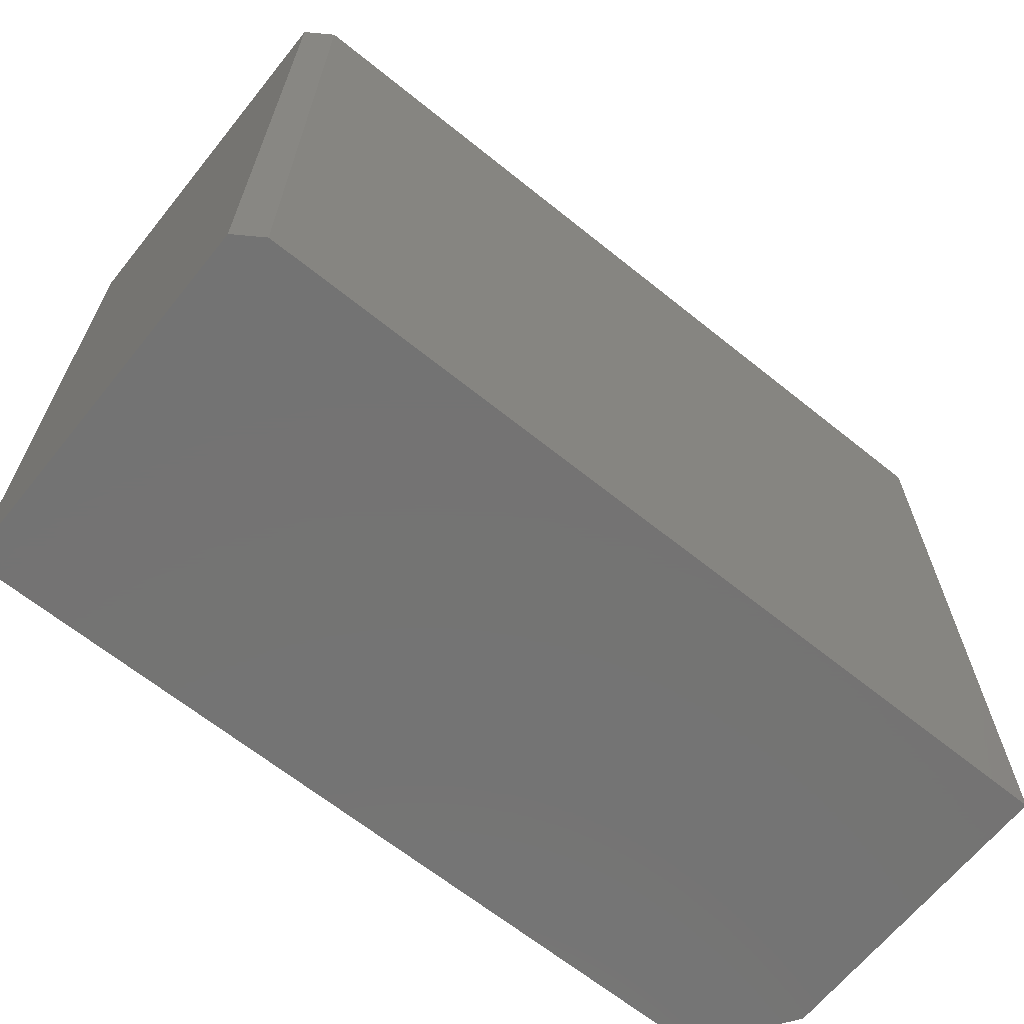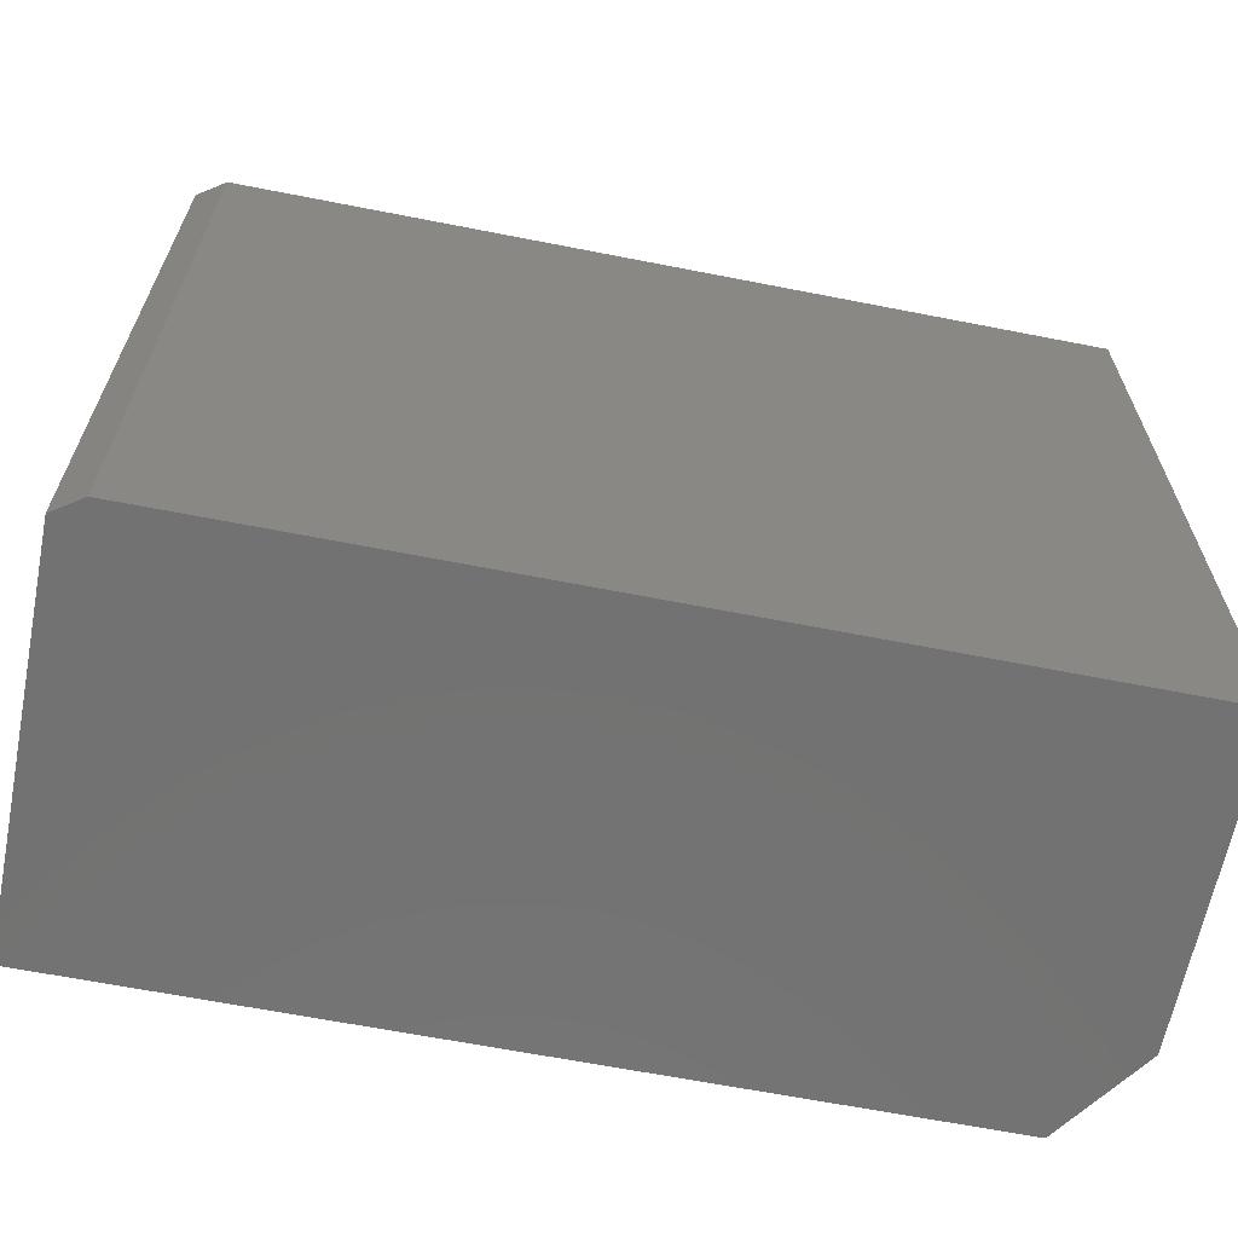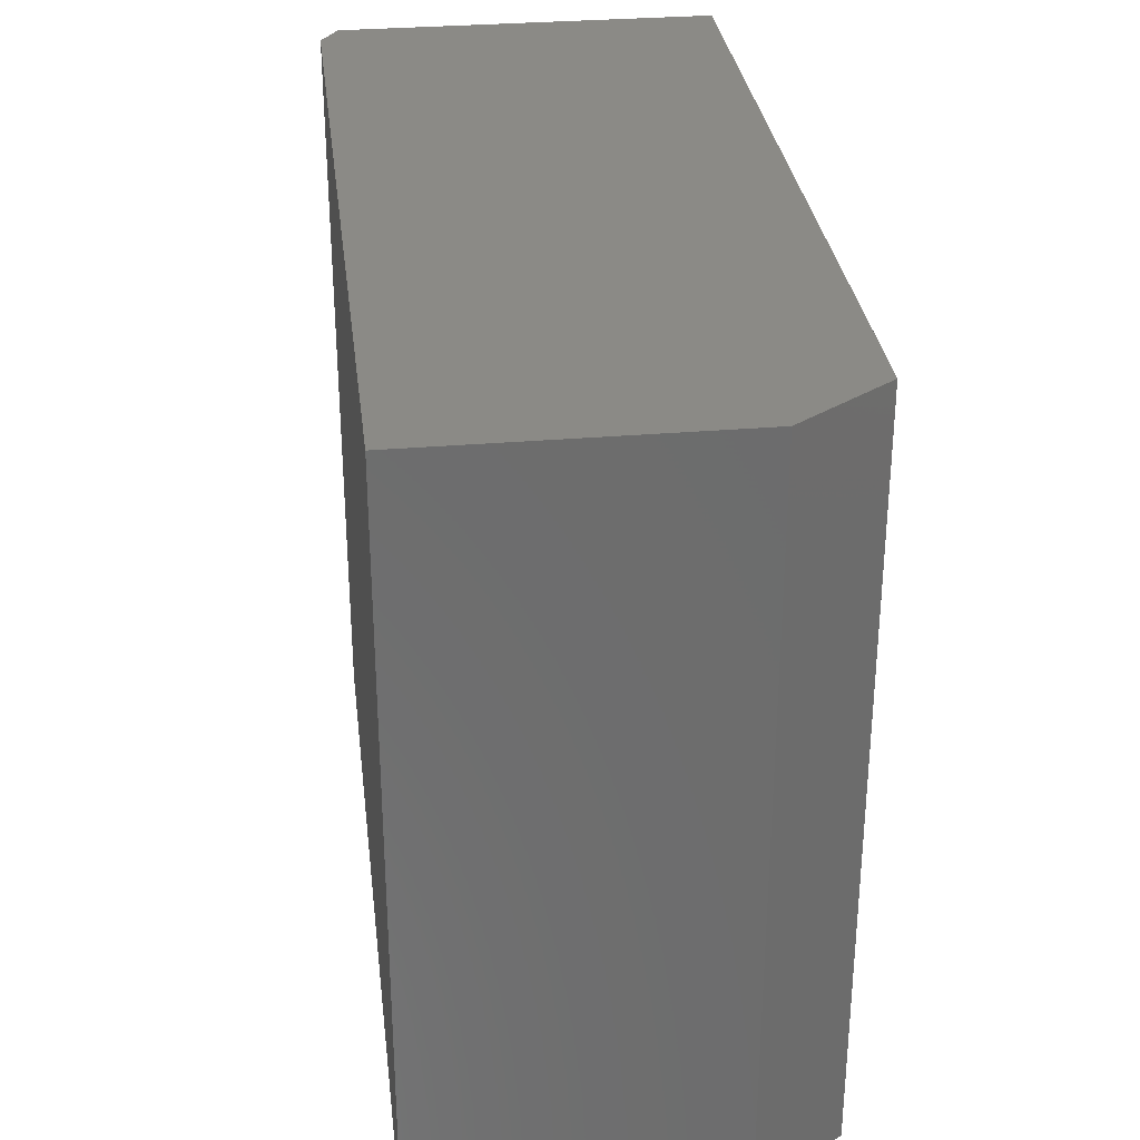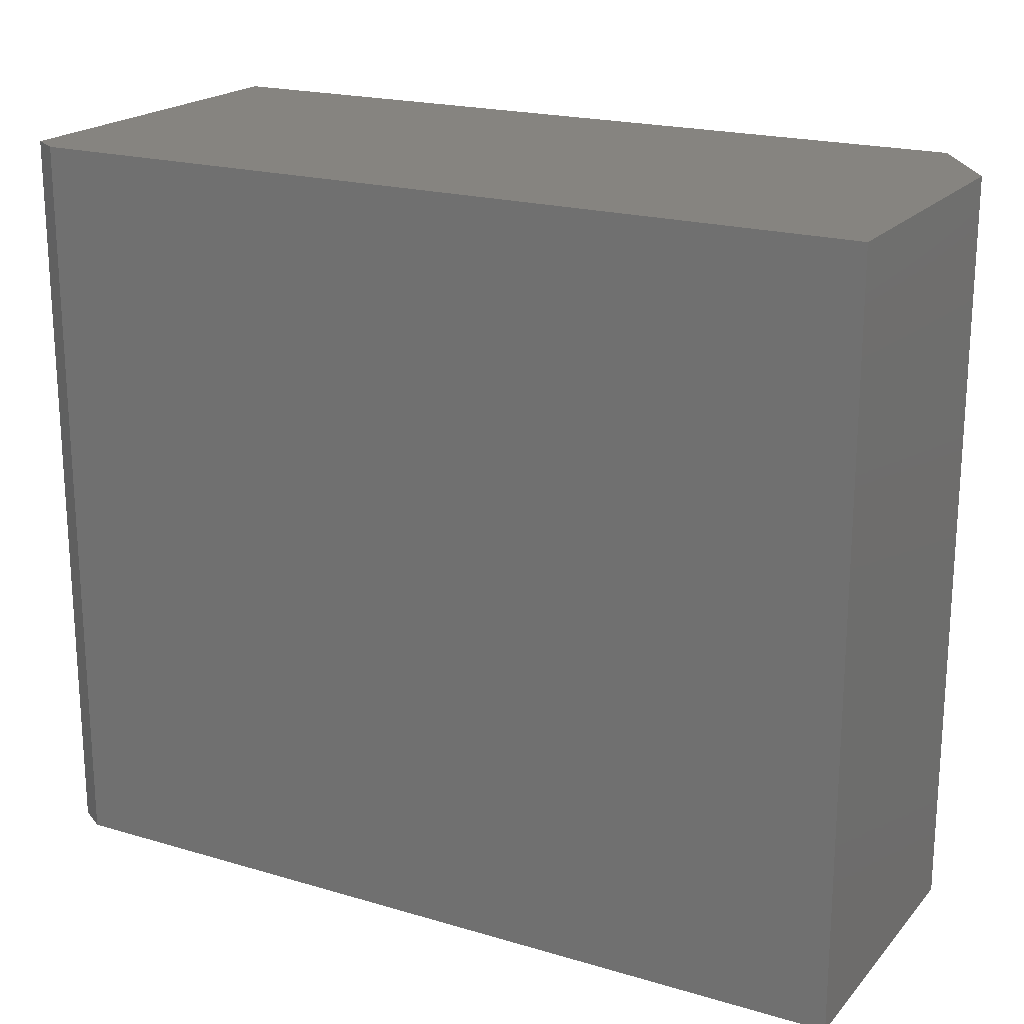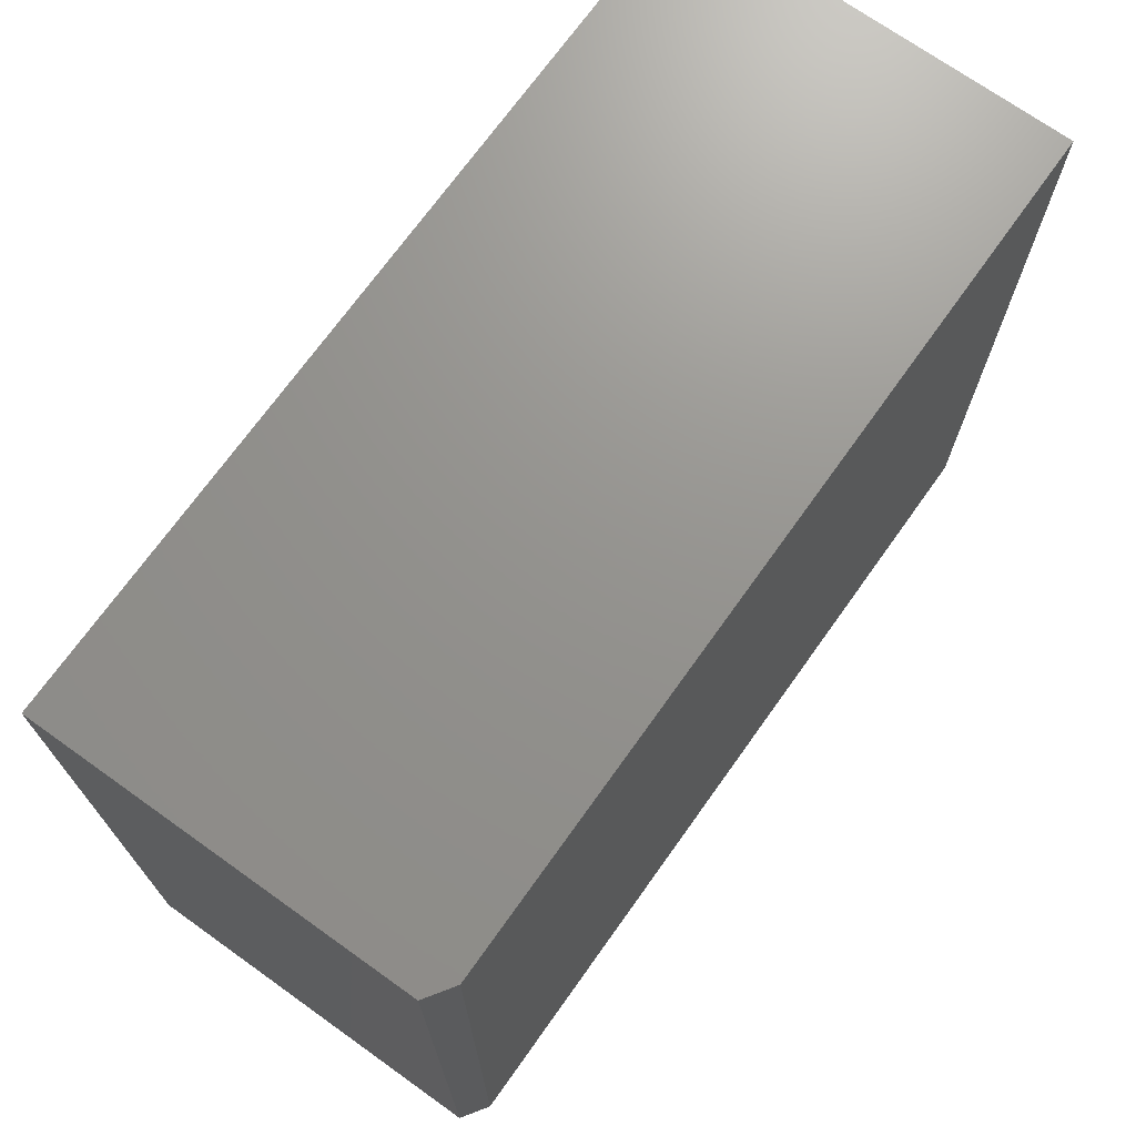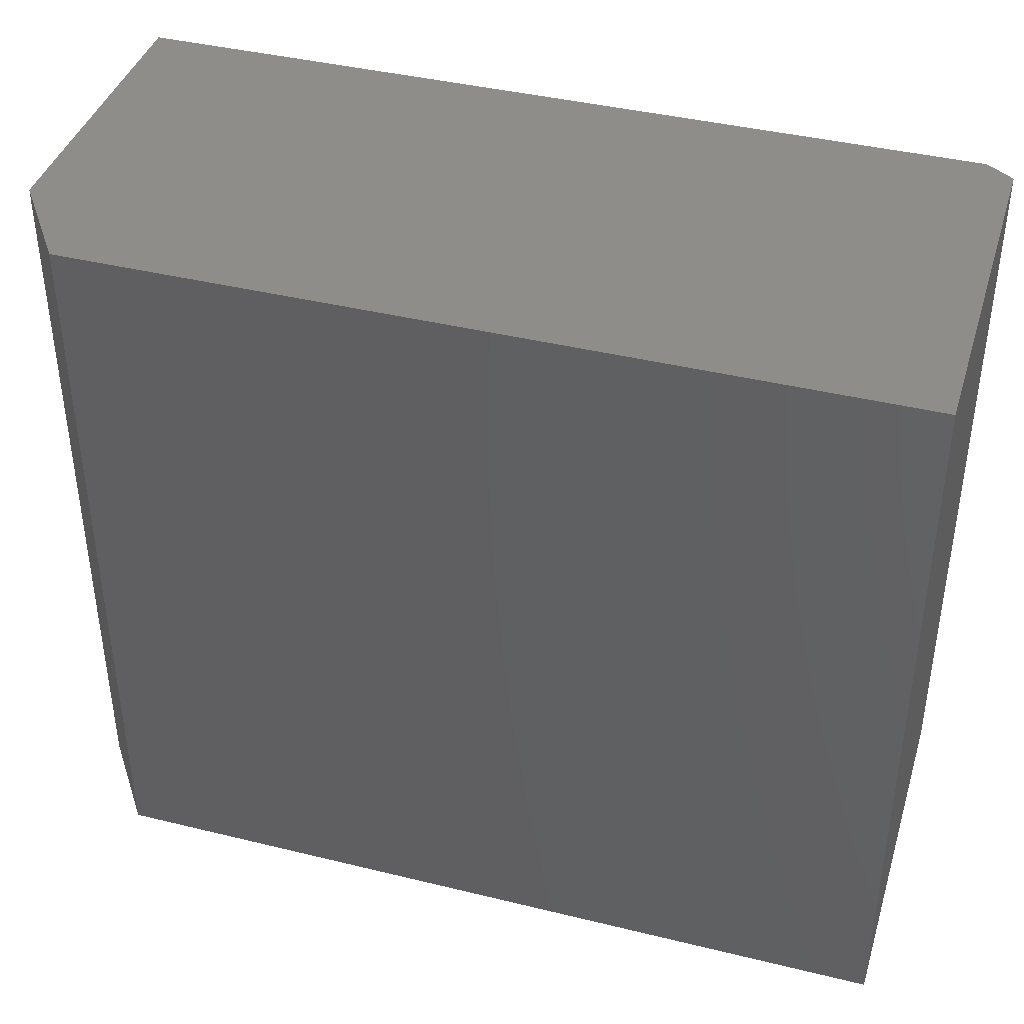
<metadata>
{"format":"stl","ext":"stl","renderer":"f3d","projection":"perspective","resolution":1024,"background":"white","views":[{"elev":-65.8,"azim":-38.9,"up":"+Y"},{"elev":-64.4,"azim":-11.2,"up":"+Y"},{"elev":31.1,"azim":83.1,"up":"+Y"},{"elev":20.0,"azim":28.6,"up":"+Y"},{"elev":71.3,"azim":-54.5,"up":"+Y"},{"elev":40.6,"azim":-163.3,"up":"+Y"}]}
</metadata>
<code>
# stl→obj: 12 verts, 20 faces
v -0.7031 0.6383 0.3359
v -0.75 0.6383 -0.3359
v -0.75 0.6383 0.3047
v 0.6406 0.6383 -0.3359
v 0.75 0.6383 0.3359
v 0.75 0.6383 -0.1797
v -0.75 -0.6406 0.3047
v -0.75 -0.6406 -0.3359
v -0.7031 -0.6406 0.3359
v 0.75 -0.6406 0.3359
v 0.6406 -0.6406 -0.3359
v 0.75 -0.6406 -0.1797
f 1 2 3
f 2 1 4
f 4 1 5
f 4 5 6
f 7 8 9
f 9 8 10
f 10 8 11
f 10 11 12
f 9 10 1
f 1 10 5
f 3 2 7
f 7 2 8
f 9 1 7
f 7 1 3
f 8 2 11
f 11 2 4
f 10 12 5
f 5 12 6
f 12 11 6
f 6 11 4

</code>
